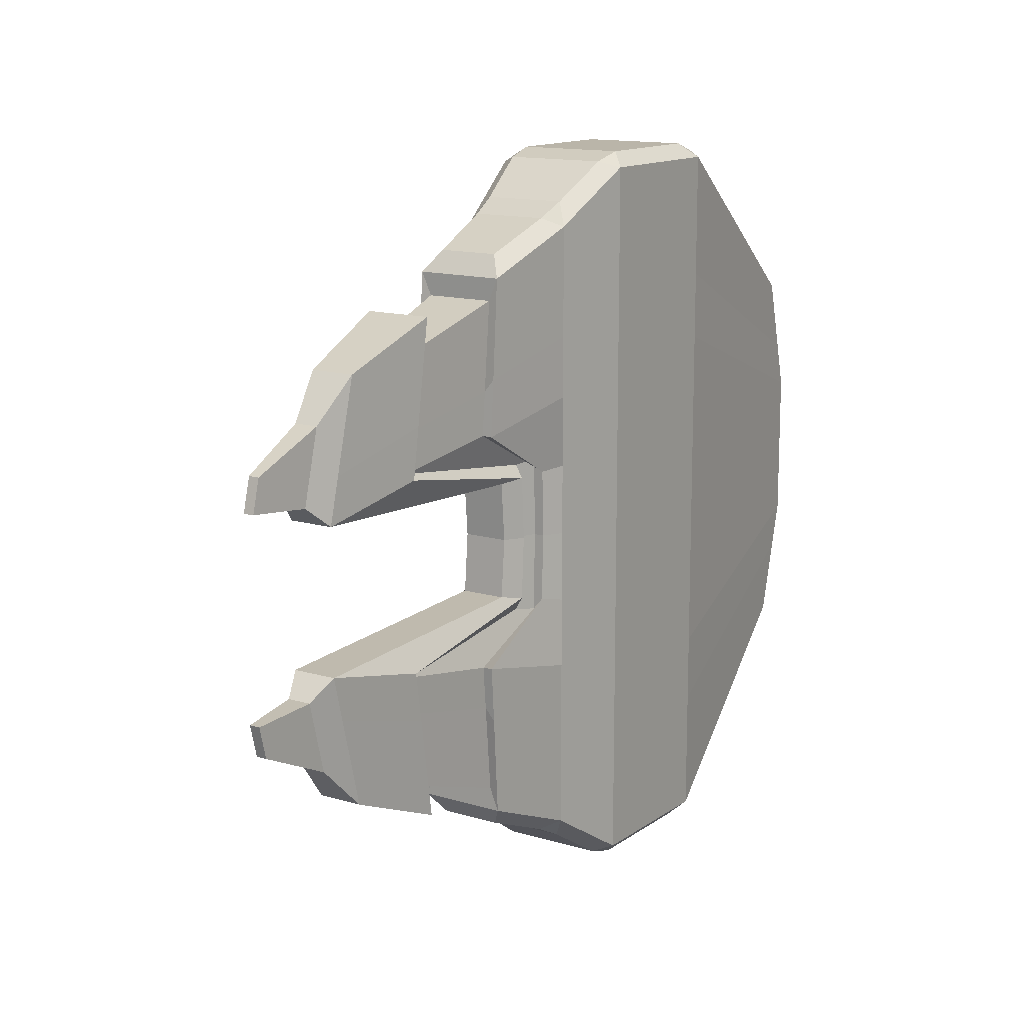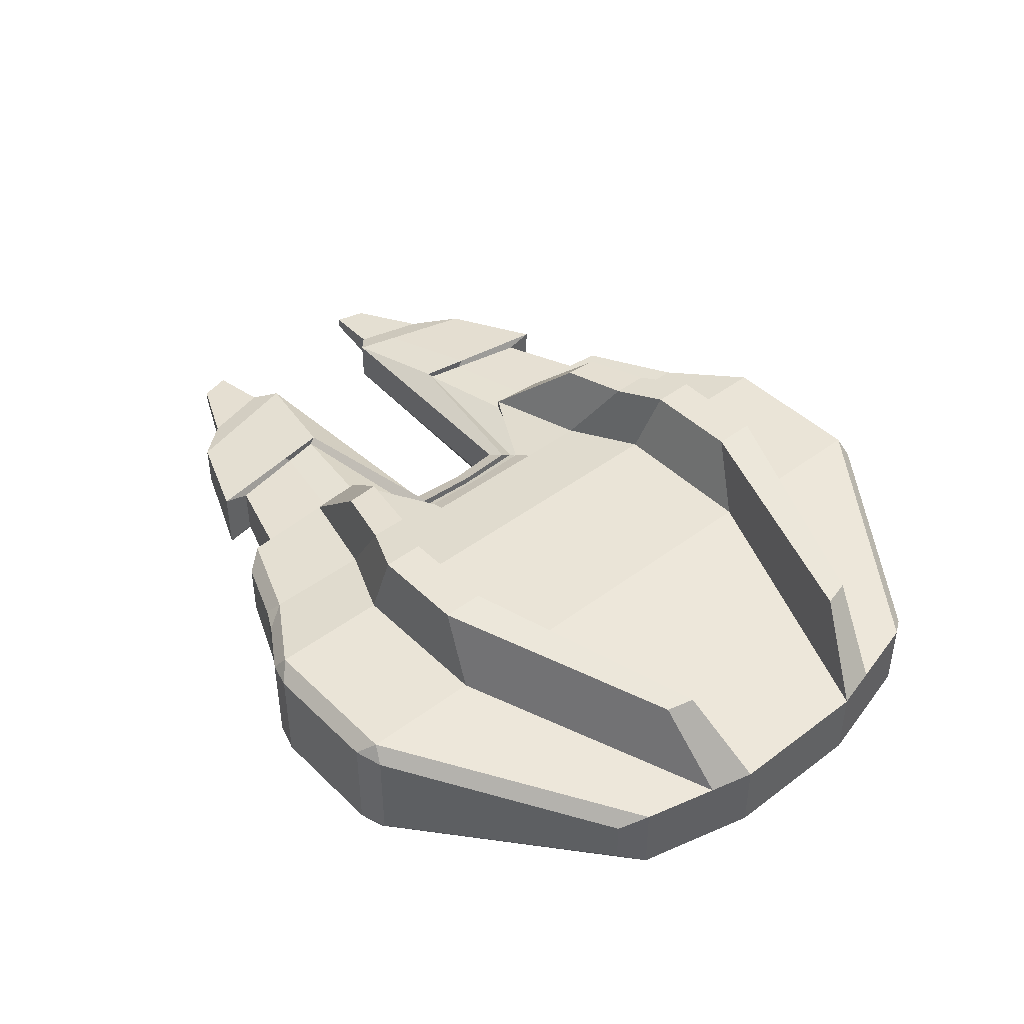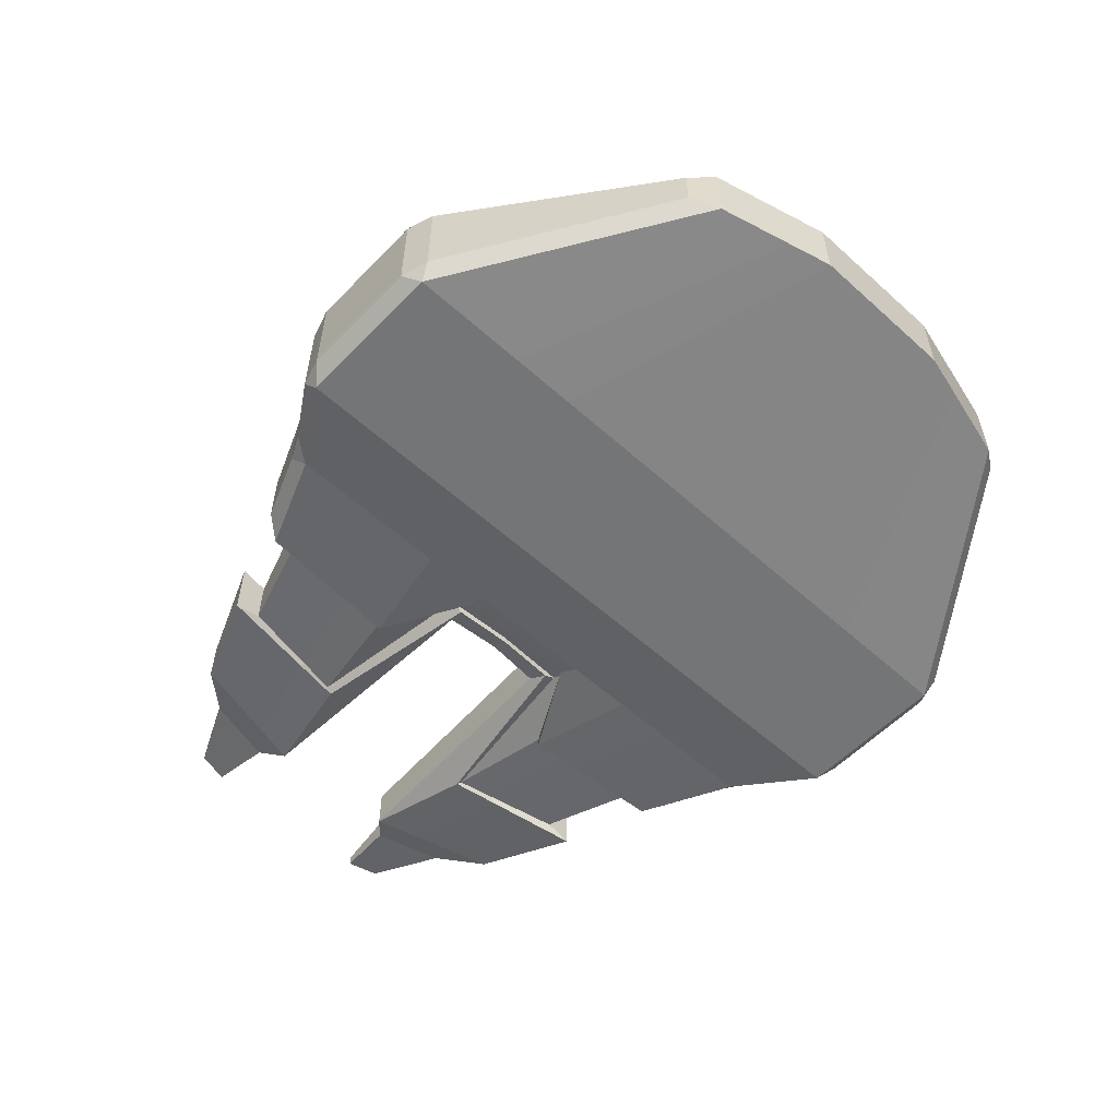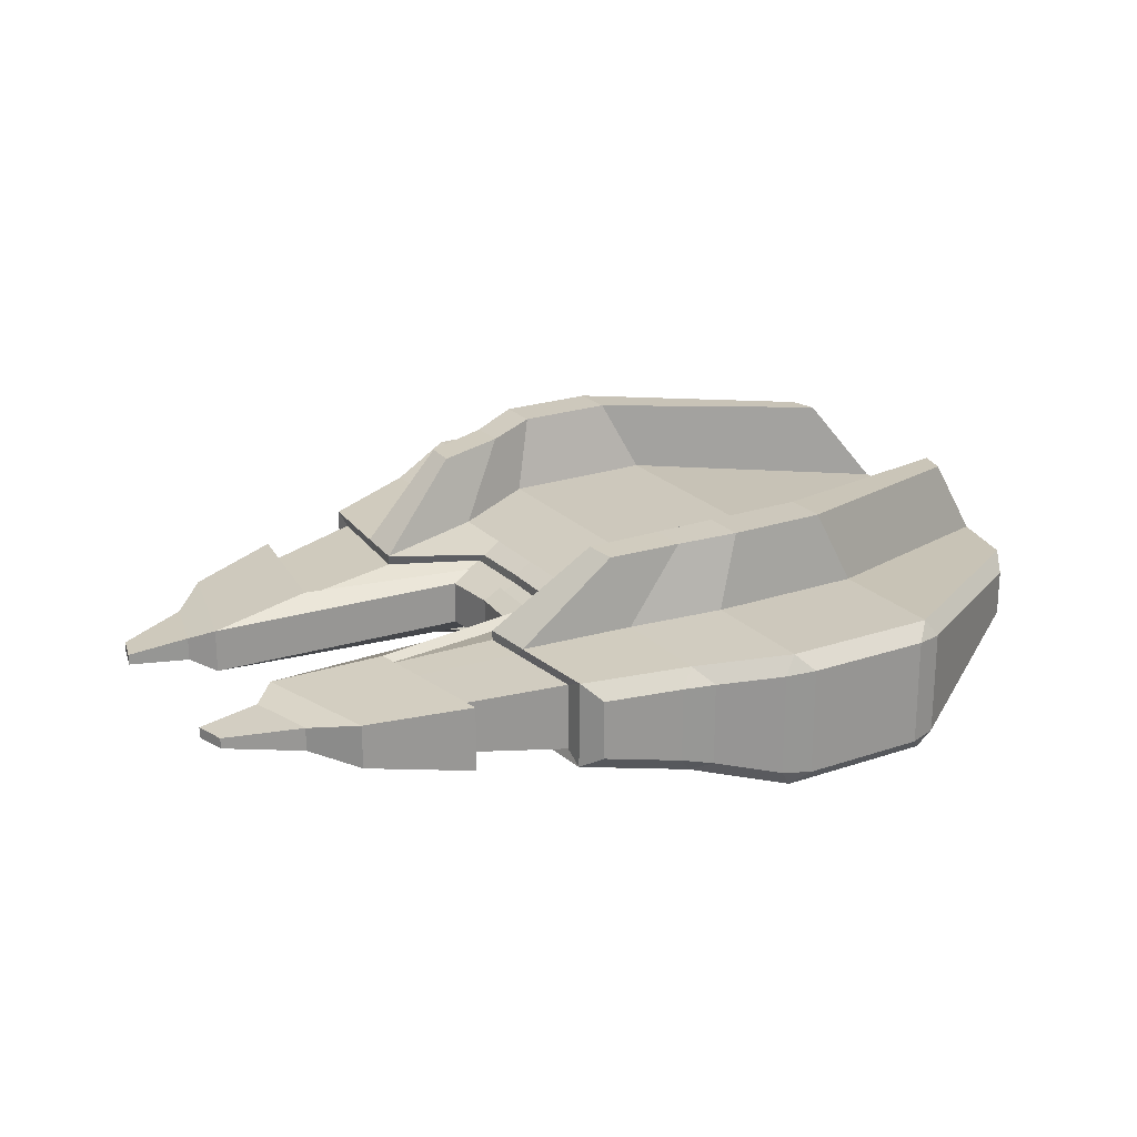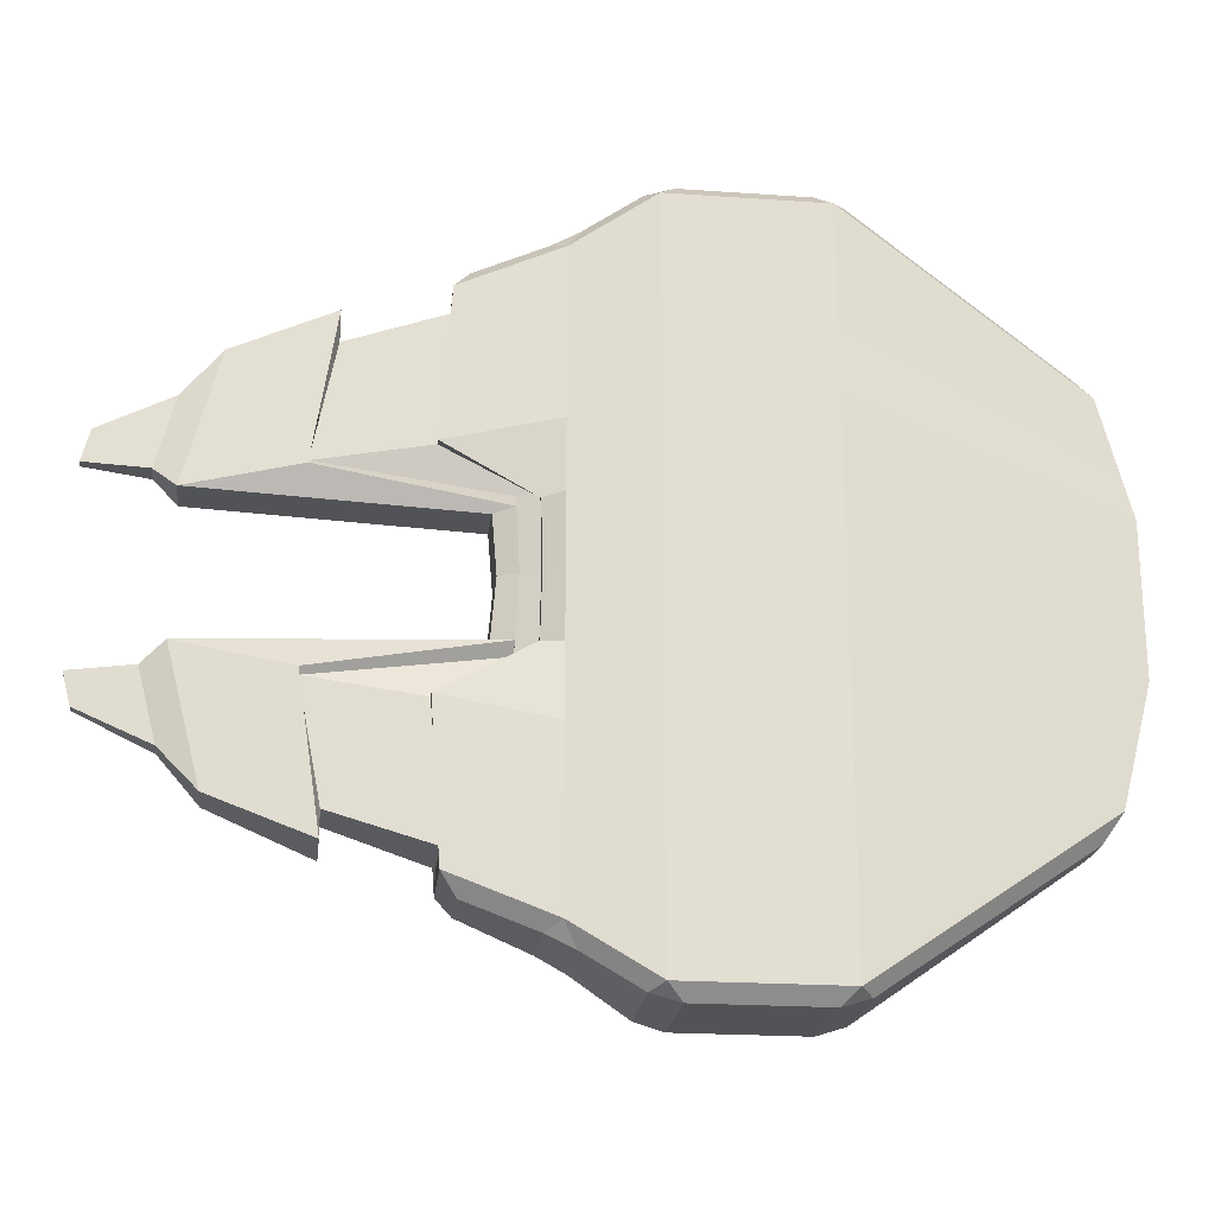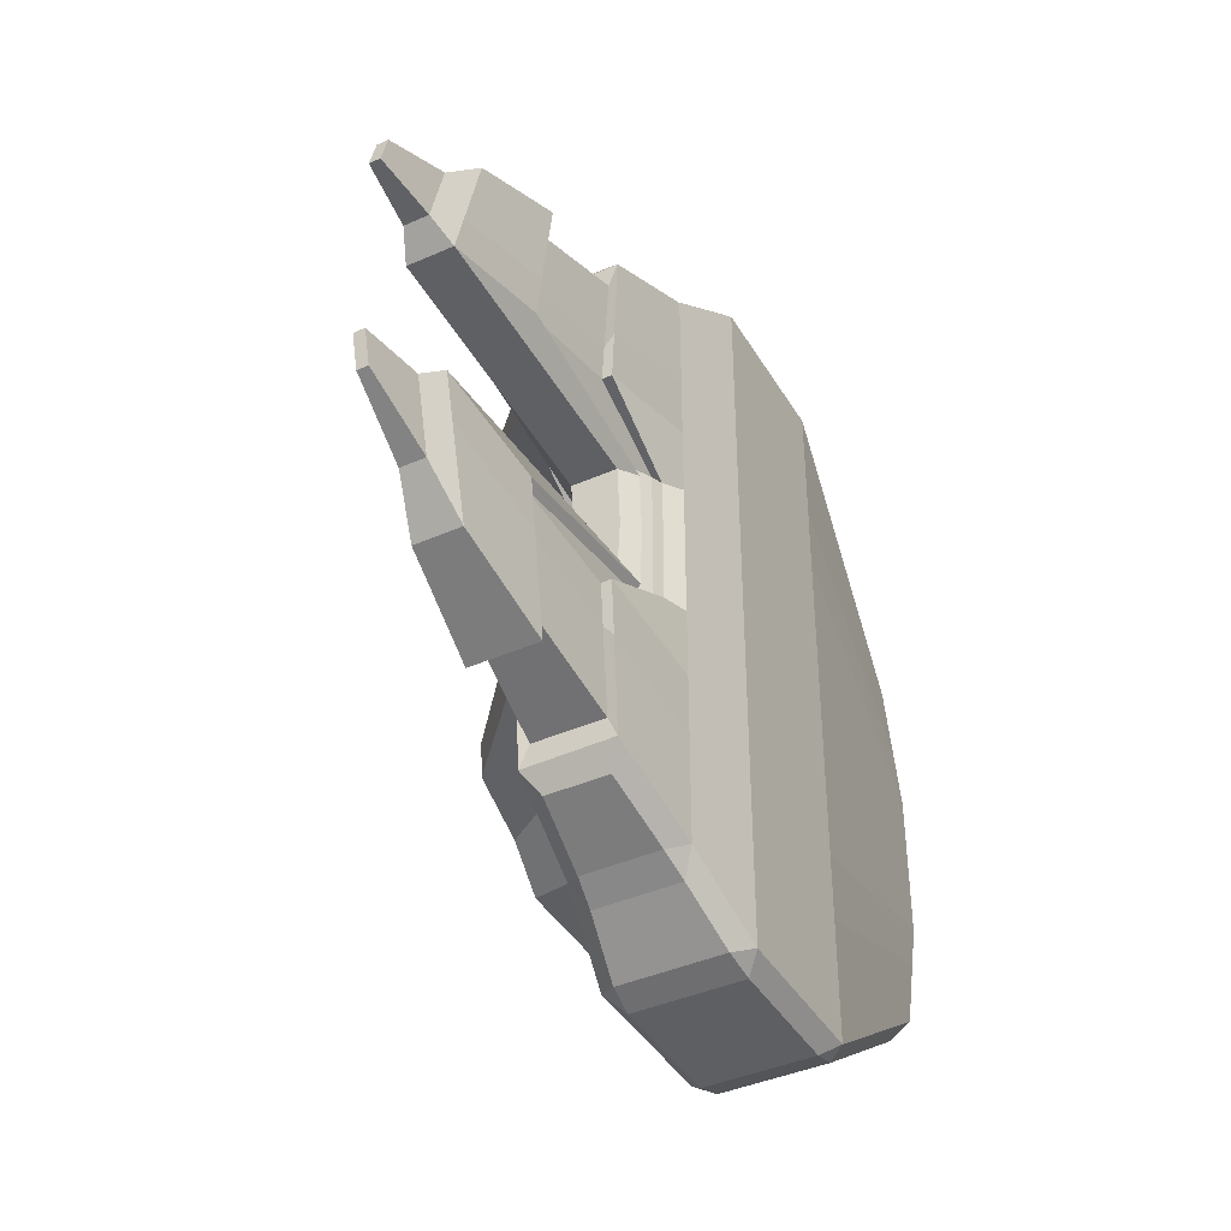
<metadata>
{"format":"obj","ext":"obj","renderer":"f3d","projection":"perspective","resolution":1024,"background":"white","views":[{"elev":13.6,"azim":123.8,"up":"+Y"},{"elev":43.8,"azim":-131.5,"up":"+Z"},{"elev":-56.5,"azim":-133.2,"up":"+Z"},{"elev":22.2,"azim":149.3,"up":"+Z"},{"elev":-21.8,"azim":173.0,"up":"+Y"},{"elev":-41.1,"azim":118.3,"up":"+Y"}]}
</metadata>
<code>
v 0.2113 0.14 0.1105
v 0.2113 0.14 -0.1105
v 0.2113 0.2799 0.1105
v 0.8093 0.4078 -0.04487
v 0.8093 0.4078 0.04487
v 0.2113 0.2799 -0.1105
v 0.04627 0.3402 0.1391
v -0.8162 0.1523 -0.07472
v -0.2721 0.3402 -0.1391
v 0.8784 0.1415 -0.04487
v 0.8784 0.1415 0.04487
v 0.04627 0.3402 -0.1391
v -0.2721 0.3402 0.1391
v -0.8162 0.1523 0.07472
v -0.2721 0.1701 0.1391
v 0.04627 0.1701 -0.1391
v 0.3339 0.1167 0.04487
v -0.2721 0.1701 -0.1391
v -0.8162 0.07614 -0.07472
v 0.04627 0.1701 0.1391
v 0.3339 0.1167 -0.04487
v -0.8162 0.07614 0.07472
v -0.7927 0.2429 0.07472
v 0.2113 0.4019 0.1105
v 0.2113 0.4019 -0.1105
v 0.8556 0.2295 -0.04487
v 0.04627 0.477 0.1391
v -0.7927 0.2429 -0.07472
v -0.2721 0.477 -0.1391
v 0.8556 0.2295 0.04487
v 0.04627 0.477 -0.1391
v -0.2721 0.477 0.1391
v 0.61 0.4882 0.06675
v 0.61 0.4882 -0.06675
v 0.656 0.1876 0.06675
v 0.4337 0.2338 0.08862
v 0.4337 0.2338 -0.08862
v 0.656 0.1876 -0.06675
v 0.293 0.1244 0.06675
v 0.2522 0.1322 0.08862
v 0.2522 0.1322 -0.08862
v 0.293 0.1244 -0.06675
v 0.6408 0.287 0.06675
v 0.4261 0.3445 0.08862
v 0.4261 0.3445 -0.08862
v 0.6408 0.287 -0.06675
v 0.4107 0.4942 0.06875
v 0.61 0.4318 0.05178
v 0.61 0.4318 -0.05178
v 0.4107 0.4942 -0.06875
v 0.656 0.1986 0.05178
v 0.4337 0.2344 0.06875
v 0.4337 0.2344 -0.06875
v 0.656 0.1986 -0.05178
v 0.293 0.1496 0.05178
v 0.2522 0.1556 0.06875
v 0.2522 0.1556 -0.06875
v 0.293 0.1496 -0.05178
v 0.6408 0.2757 0.05178
v 0.4261 0.3203 0.06875
v 0.4261 0.3203 -0.06875
v 0.6408 0.2757 -0.05178
v 0.1086 0.3367 0.272
v 0.00404 0.3749 0.2901
v -0.1976 0.3749 0.2901
v -0.688 0.2121 0.2493
v -0.6731 0.2695 0.2493
v 0.1086 0.414 0.272
v 0.00404 0.4616 0.2901
v -0.1976 0.4616 0.2901
v 0.2495 0.3075 0.2581
v 0.2446 0.3776 0.2581
v 0.8871 0.3241 -0.02405
v 0.8871 0.3241 0.02405
v 0.9241 0.1813 -0.02405
v 0.9241 0.1813 0.02405
v 0.9119 0.2285 -0.02405
v 0.9119 0.2285 0.02405
v 1.033 0.2571 -0.01077
v 1.033 0.2571 0.01077
v 1.049 0.1932 -0.01077
v 1.049 0.1932 0.01077
v 1.044 0.2143 -0.01077
v 1.044 0.2143 0.01077
v -0.7196 0.4444 -0.0468
v -0.7543 0.3916 -0.07472
v -0.7196 0.4444 0.0468
v -0.7543 0.3916 0.07472
v -0.2721 0.7254 0.1391
v -0.2408 0.7542 0.1079
v -0.2977 0.7364 0.1042
v 0.0726 0.7374 0.103
v 0.01505 0.7542 0.1079
v 0.04627 0.7254 0.1391
v 0.04627 0.7254 -0.1391
v 0.01505 0.7542 -0.1079
v 0.0726 0.7374 -0.103
v -0.2977 0.7364 -0.1042
v -0.2408 0.7542 -0.1079
v -0.2721 0.7254 -0.1391
v 0.2113 0.6203 -0.1105
v 0.185 0.6659 -0.08351
v 0.2403 0.6374 -0.07594
v 0.2113 0.6203 0.1105
v 0.2403 0.6374 0.07594
v 0.185 0.6659 0.08351
v 0.3817 0.5804 0.06042
v 0.4109 0.5391 0.0887
v 0.3817 0.5804 -0.06042
v 0.4129 0.5386 -0.0884
v 0.2113 -0.14 0.1105
v 0.2113 -0.14 -0.1105
v 0.2113 0 -0.1105
v 0.2113 -0.2799 0.1105
v 0.8093 -0.4078 -0.04487
v 0.8093 -0.4078 0.04487
v 0.2113 -0.2799 -0.1105
v 0.2113 0 0.1105
v 0.04627 -0.3402 0.1391
v -0.8162 -0.1523 -0.07472
v -0.2721 -0.3402 -0.1391
v 0.8784 -0.1415 -0.04487
v 0.8784 -0.1415 0.04487
v -0.2721 -0 0.1391
v -0.2721 -0 -0.1391
v 0.04627 0 -0.1391
v 0.04627 -0.3402 -0.1391
v -0.2721 -0.3402 0.1391
v -0.8162 -0 -0.07472
v 0.04627 0 0.1391
v -0.8162 -0.1523 0.07472
v 0.3241 0 0.04487
v -0.8162 -0 0.07472
v 0.3241 0 -0.04487
v -0.2721 -0.1701 0.1391
v 0.04627 -0.1701 -0.1391
v 0.3339 -0.1167 0.04487
v -0.2721 -0.1701 -0.1391
v -0.8162 -0.07614 -0.07472
v 0.04627 -0.1701 0.1391
v 0.3339 -0.1167 -0.04487
v -0.8162 -0.07614 0.07472
v -0.7927 -0.2429 0.07472
v 0.2113 -0.4019 0.1105
v 0.2113 -0.4019 -0.1105
v 0.8556 -0.2295 -0.04487
v 0.04627 -0.477 0.1391
v -0.7927 -0.2429 -0.07472
v -0.2721 -0.477 -0.1391
v 0.8556 -0.2295 0.04487
v 0.04627 -0.477 -0.1391
v -0.2721 -0.477 0.1391
v 0.61 -0.4882 0.06675
v 0.61 -0.4882 -0.06675
v 0.656 -0.1876 0.06675
v 0.4337 -0.2338 0.08862
v 0.2865 0 0.06675
v 0.2489 0 0.08862
v 0.4337 -0.2338 -0.08862
v 0.656 -0.1876 -0.06675
v 0.2489 0 -0.08862
v 0.2865 0 -0.06675
v 0.293 -0.1244 0.06675
v 0.2522 -0.1322 0.08862
v 0.2522 -0.1322 -0.08862
v 0.293 -0.1244 -0.06675
v 0.6408 -0.287 0.06675
v 0.4261 -0.3445 0.08862
v 0.4261 -0.3445 -0.08862
v 0.6408 -0.287 -0.06675
v 0.4107 -0.4942 0.06875
v 0.61 -0.4318 0.05178
v 0.61 -0.4318 -0.05178
v 0.4107 -0.4942 -0.06875
v 0.656 -0.1986 0.05178
v 0.4337 -0.2344 0.06875
v 0.2865 0 0.05178
v 0.2489 0 0.06875
v 0.4337 -0.2344 -0.06875
v 0.656 -0.1986 -0.05178
v 0.2489 0 -0.06875
v 0.2865 0 -0.05178
v 0.293 -0.1496 0.05178
v 0.2522 -0.1556 0.06875
v 0.2522 -0.1556 -0.06875
v 0.293 -0.1496 -0.05178
v 0.6408 -0.2757 0.05178
v 0.4261 -0.3203 0.06875
v 0.4261 -0.3203 -0.06875
v 0.6408 -0.2757 -0.05178
v 0.1086 -0.3367 0.272
v 0.00404 -0.3749 0.2901
v -0.1976 -0.3749 0.2901
v -0.688 -0.2121 0.2493
v -0.6731 -0.2695 0.2493
v 0.1086 -0.414 0.272
v 0.00404 -0.4616 0.2901
v -0.1976 -0.4616 0.2901
v 0.2495 -0.3075 0.2581
v 0.2446 -0.3776 0.2581
v 0.8871 -0.3241 -0.02405
v 0.8871 -0.3241 0.02405
v 0.9241 -0.1813 -0.02405
v 0.9241 -0.1813 0.02405
v 0.9119 -0.2285 -0.02405
v 0.9119 -0.2285 0.02405
v 1.033 -0.2571 -0.01077
v 1.033 -0.2571 0.01077
v 1.049 -0.1932 -0.01077
v 1.049 -0.1932 0.01077
v 1.044 -0.2143 -0.01077
v 1.044 -0.2143 0.01077
v -0.7196 -0.4444 -0.0468
v -0.7543 -0.3916 -0.07472
v -0.7196 -0.4444 0.0468
v -0.7543 -0.3916 0.07472
v -0.2721 -0.7254 0.1391
v -0.2408 -0.7542 0.1079
v -0.2977 -0.7364 0.1042
v 0.0726 -0.7374 0.103
v 0.01505 -0.7542 0.1079
v 0.04627 -0.7254 0.1391
v 0.04627 -0.7254 -0.1391
v 0.01505 -0.7542 -0.1079
v 0.0726 -0.7374 -0.103
v -0.2977 -0.7364 -0.1042
v -0.2408 -0.7542 -0.1079
v -0.2721 -0.7254 -0.1391
v 0.2113 -0.6203 -0.1105
v 0.185 -0.6659 -0.08351
v 0.2403 -0.6374 -0.07594
v 0.2113 -0.6203 0.1105
v 0.2403 -0.6374 0.07594
v 0.185 -0.6659 0.08351
v 0.3817 -0.5804 0.06042
v 0.4109 -0.5391 0.0887
v 0.3817 -0.5804 -0.06042
v 0.4129 -0.5386 -0.0884
f 32 89 88 23
f 33 5 4 34
f 25 101 110 45
f 29 100 95 31
f 18 9 12 16
f 4 5 74 73
f 15 13 14 22
f 42 38 10 21
f 1 3 7 20
f 20 7 13 15
f 17 132 134 21
f 90 93 96 99
f 28 86 100 29
f 27 94 89 32
f 46 34 4 26
f 108 44 60 47
f 31 95 101 25
f 92 106 102 97
f 22 14 8 19
f 23 88 86 28
f 19 8 9 18
f 40 36 3 1
f 16 12 6 2
f 24 104 94 27
f 126 16 2 113
f 158 40 1 118
f 129 19 18 125
f 133 22 19 129
f 11 17 21 10
f 130 20 15 124
f 118 1 20 130
f 162 42 21 134
f 124 15 22 133
f 125 18 16 126
f 8 28 29 9
f 24 27 69 68
f 7 3 63 64
f 32 23 67 70
f 38 46 26 10
f 27 32 70 69
f 30 11 76 78
f 12 31 25 6
f 9 29 31 12
f 14 23 28 8
f 6 25 45 37
f 45 110 50 61
f 11 30 43 35
f 46 38 54 62
f 113 2 41 161
f 39 35 51 55
f 132 17 39 157
f 38 42 58 54
f 17 11 35 39
f 37 45 61 53
f 30 5 33 43
f 40 158 178 56
f 105 107 109 103
f 41 37 53 57
f 2 6 37 41
f 157 39 55 177
f 44 108 104 24
f 34 46 62 49
f 53 61 62 54
f 51 59 60 52
f 181 57 58 182
f 177 55 56 178
f 55 51 52 56
f 59 48 47 60
f 61 50 49 62
f 57 53 54 58
f 47 48 49 50
f 36 40 56 52
f 35 43 59 51
f 33 34 49 48
f 43 33 48 59
f 44 36 52 60
f 110 108 47 50
f 161 41 57 181
f 42 162 182 58
f 64 69 70 65
f 63 68 69 64
f 71 72 68 63
f 65 70 67 66
f 36 44 72 71
f 13 7 64 65
f 44 24 68 72
f 14 13 65 66
f 3 36 71 63
f 23 14 66 67
f 73 74 80 79
f 76 75 81 82
f 5 30 78 74
f 26 4 73 77
f 11 10 75 76
f 10 26 77 75
f 84 82 81 83
f 80 84 83 79
f 74 78 84 80
f 78 76 82 84
f 77 73 79 83
f 75 77 83 81
f 89 90 91
f 92 93 94
f 95 96 97
f 98 99 100
f 101 102 103
f 104 105 106
f 87 85 86 88
f 100 86 85 98
f 110 101 103 109
f 94 104 106 92
f 88 89 91 87
f 89 94 93 90
f 101 95 97 102
f 95 100 99 96
f 90 99 98 91
f 92 97 96 93
f 105 103 102 106
f 104 108 107 105
f 108 110 109 107
f 87 91 98 85
f 152 143 216 217
f 153 154 115 116
f 145 169 238 229
f 149 151 223 228
f 138 136 127 121
f 115 201 202 116
f 135 142 131 128
f 166 141 122 160
f 111 140 119 114
f 140 135 128 119
f 137 141 134 132
f 218 227 224 221
f 148 149 228 214
f 147 152 217 222
f 170 146 115 154
f 236 171 188 168
f 151 145 229 223
f 220 225 230 234
f 142 139 120 131
f 143 148 214 216
f 139 138 121 120
f 164 111 114 156
f 136 112 117 127
f 144 147 222 232
f 126 113 112 136
f 158 118 111 164
f 129 125 138 139
f 133 129 139 142
f 123 122 141 137
f 130 124 135 140
f 118 130 140 111
f 162 134 141 166
f 124 133 142 135
f 125 126 136 138
f 120 121 149 148
f 144 196 197 147
f 119 192 191 114
f 152 198 195 143
f 160 122 146 170
f 147 197 198 152
f 150 206 204 123
f 127 117 145 151
f 121 127 151 149
f 131 120 148 143
f 117 159 169 145
f 169 189 174 238
f 123 155 167 150
f 170 190 180 160
f 113 161 165 112
f 163 183 175 155
f 132 157 163 137
f 160 180 186 166
f 137 163 155 123
f 159 179 189 169
f 150 167 153 116
f 164 184 178 158
f 233 231 237 235
f 165 185 179 159
f 112 165 159 117
f 157 177 183 163
f 168 144 232 236
f 154 173 190 170
f 179 180 190 189
f 175 176 188 187
f 181 182 186 185
f 177 178 184 183
f 183 184 176 175
f 187 188 171 172
f 189 190 173 174
f 185 186 180 179
f 171 174 173 172
f 156 176 184 164
f 155 175 187 167
f 153 172 173 154
f 167 187 172 153
f 168 188 176 156
f 238 174 171 236
f 161 181 185 165
f 166 186 182 162
f 192 193 198 197
f 191 192 197 196
f 199 191 196 200
f 193 194 195 198
f 156 199 200 168
f 128 193 192 119
f 168 200 196 144
f 131 194 193 128
f 114 191 199 156
f 143 195 194 131
f 201 207 208 202
f 204 210 209 203
f 116 202 206 150
f 146 205 201 115
f 123 204 203 122
f 122 203 205 146
f 212 211 209 210
f 208 207 211 212
f 202 208 212 206
f 206 212 210 204
f 205 211 207 201
f 203 209 211 205
f 217 219 218
f 220 222 221
f 223 225 224
f 226 228 227
f 229 231 230
f 232 234 233
f 215 216 214 213
f 228 226 213 214
f 238 237 231 229
f 222 220 234 232
f 216 215 219 217
f 217 218 221 222
f 229 230 225 223
f 223 224 227 228
f 218 219 226 227
f 220 221 224 225
f 233 234 230 231
f 232 233 235 236
f 236 235 237 238
f 215 213 226 219

</code>
